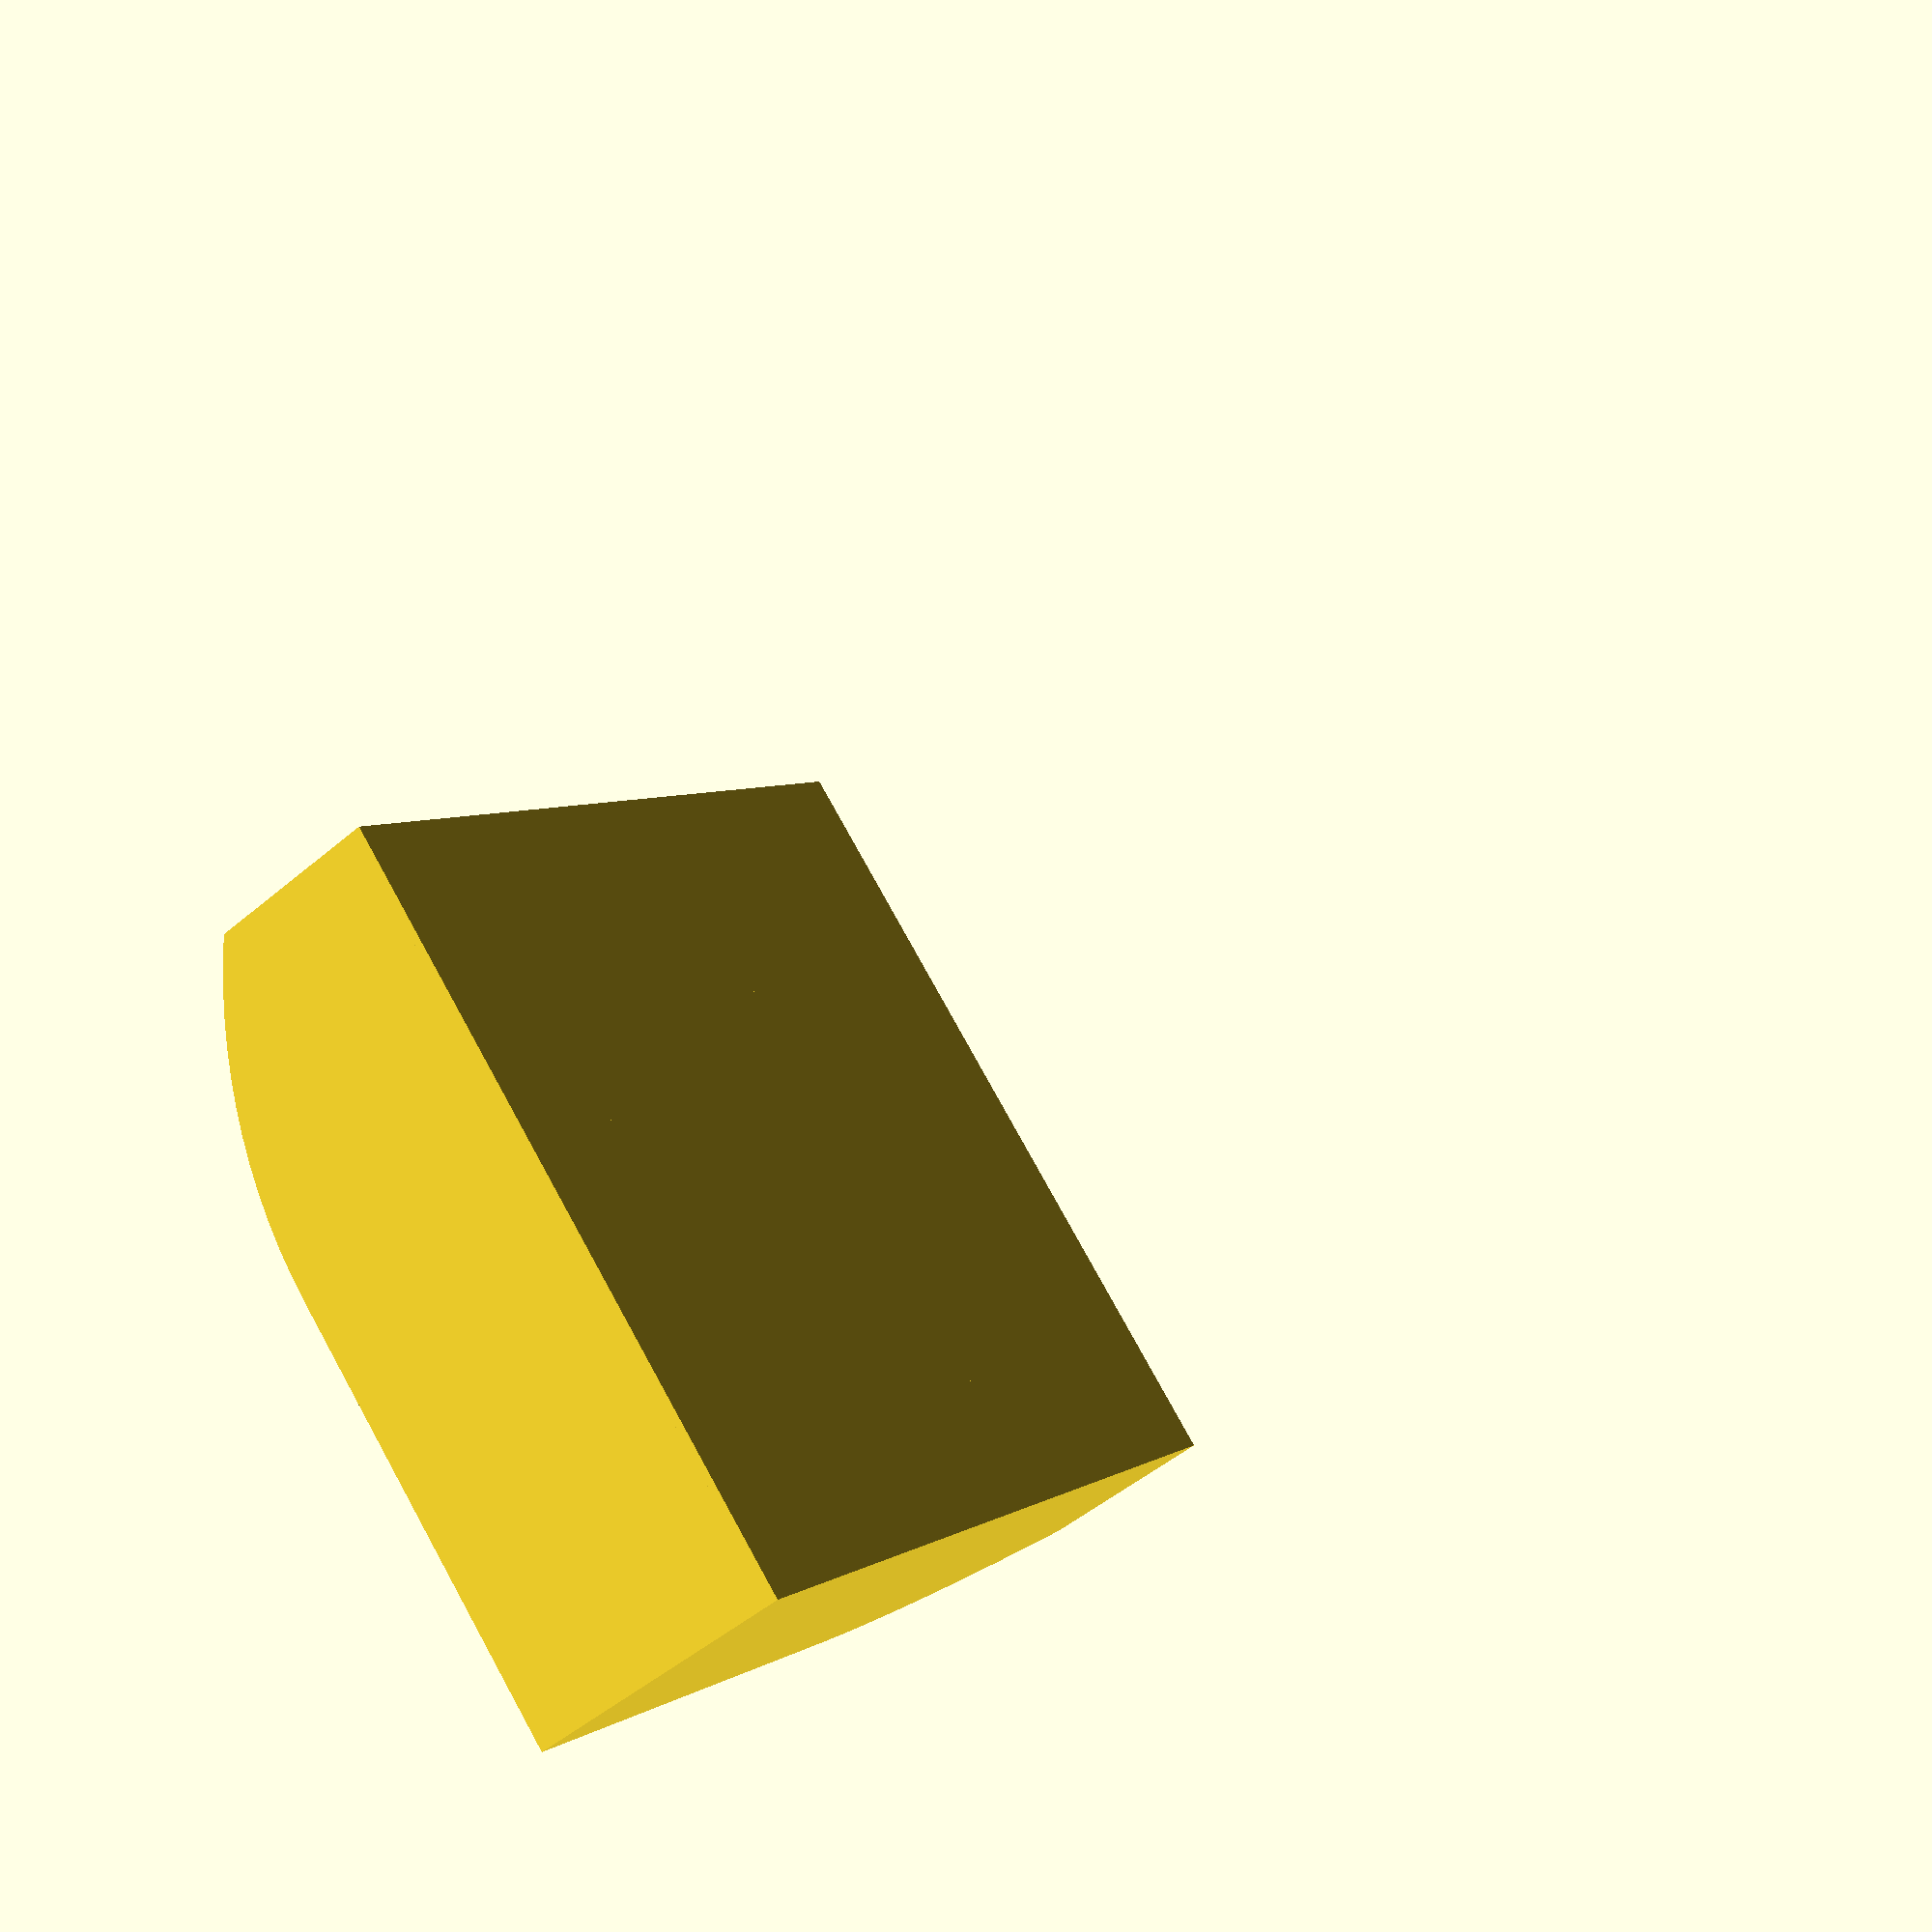
<openscad>
//
// mensi cast 18x18mm
cp1 = 30.5;
roh1 = 18;
vroh1 = 11.6;
$fn=120;

module centralpart () {
  cube([roh1,roh1,vroh1]);
  intersection(){
       translate([roh1,0,0]) cube([cp1-roh1,cp1,vroh1]);
       translate([roh1,0,vroh1-20]) rotate([270,0,0]) cylinder(d=40,h=roh1);
      }
  intersection(){
       translate([0,roh1,0]) cube([cp1,cp1-roh1,vroh1]);
       translate([0,roh1,vroh1-20]) rotate([180,270,0]) cylinder(d=40,h=roh1);
      }
  intersection(){
       translate([roh1,roh1,0]) cube([cp1-roh1,cp1-roh1,vroh1]);
       translate([roh1,roh1,vroh1-20]) rotate([180,270,0]) cylinder(d=40,h=roh1);
       translate([roh1,roh1,vroh1-20]) rotate([270,0,0]) cylinder(d=40,h=roh1);
      }
}

centralpart();
</openscad>
<views>
elev=227.9 azim=134.2 roll=46.1 proj=p view=solid
</views>
